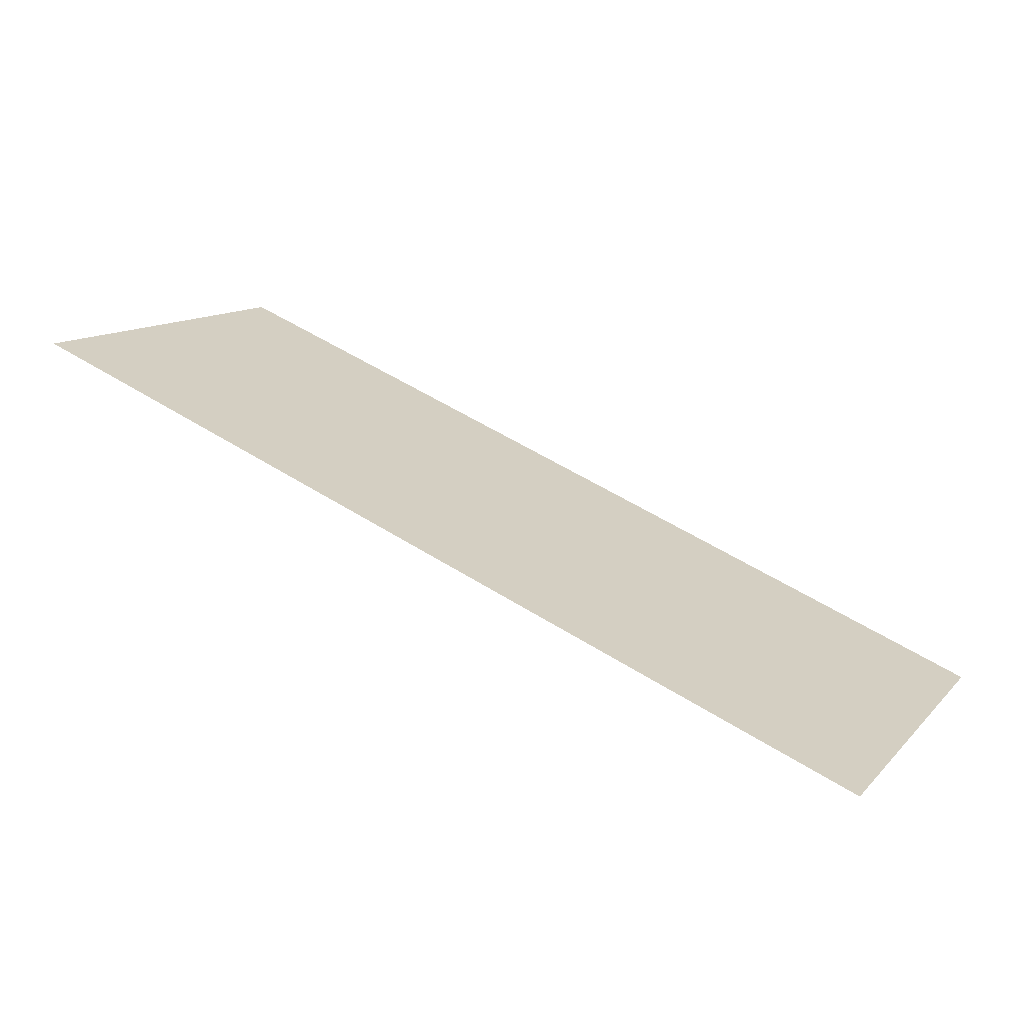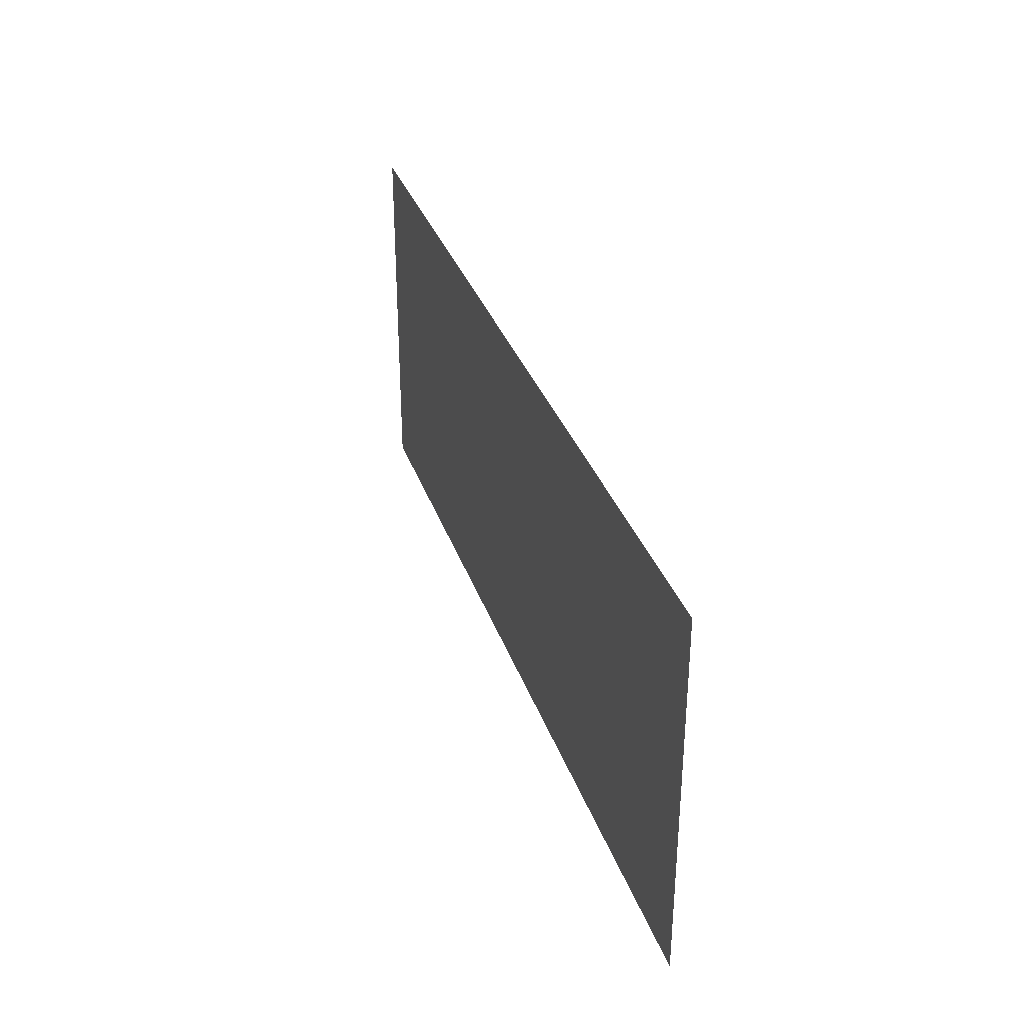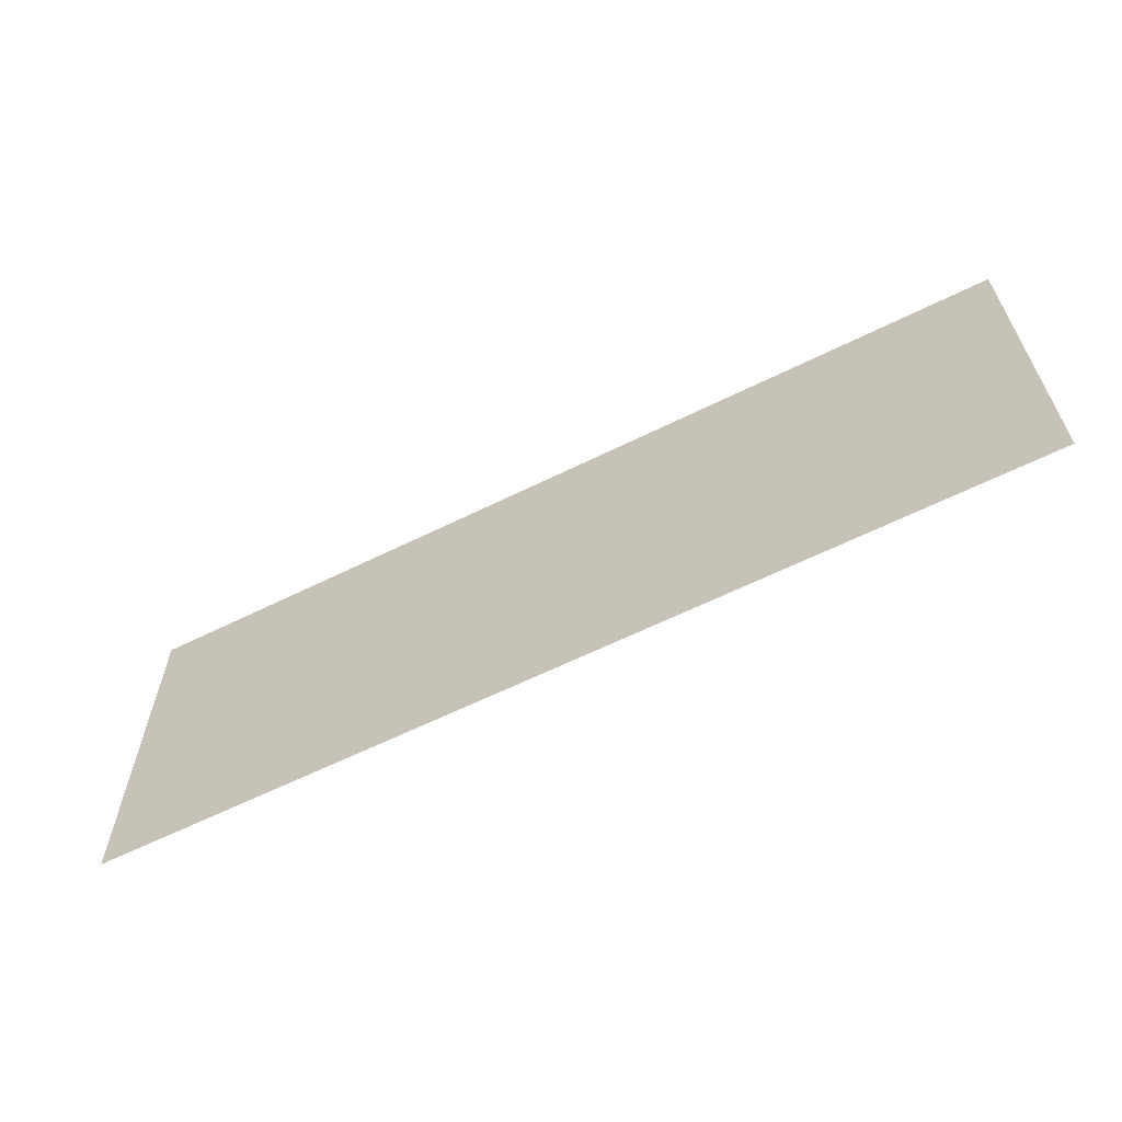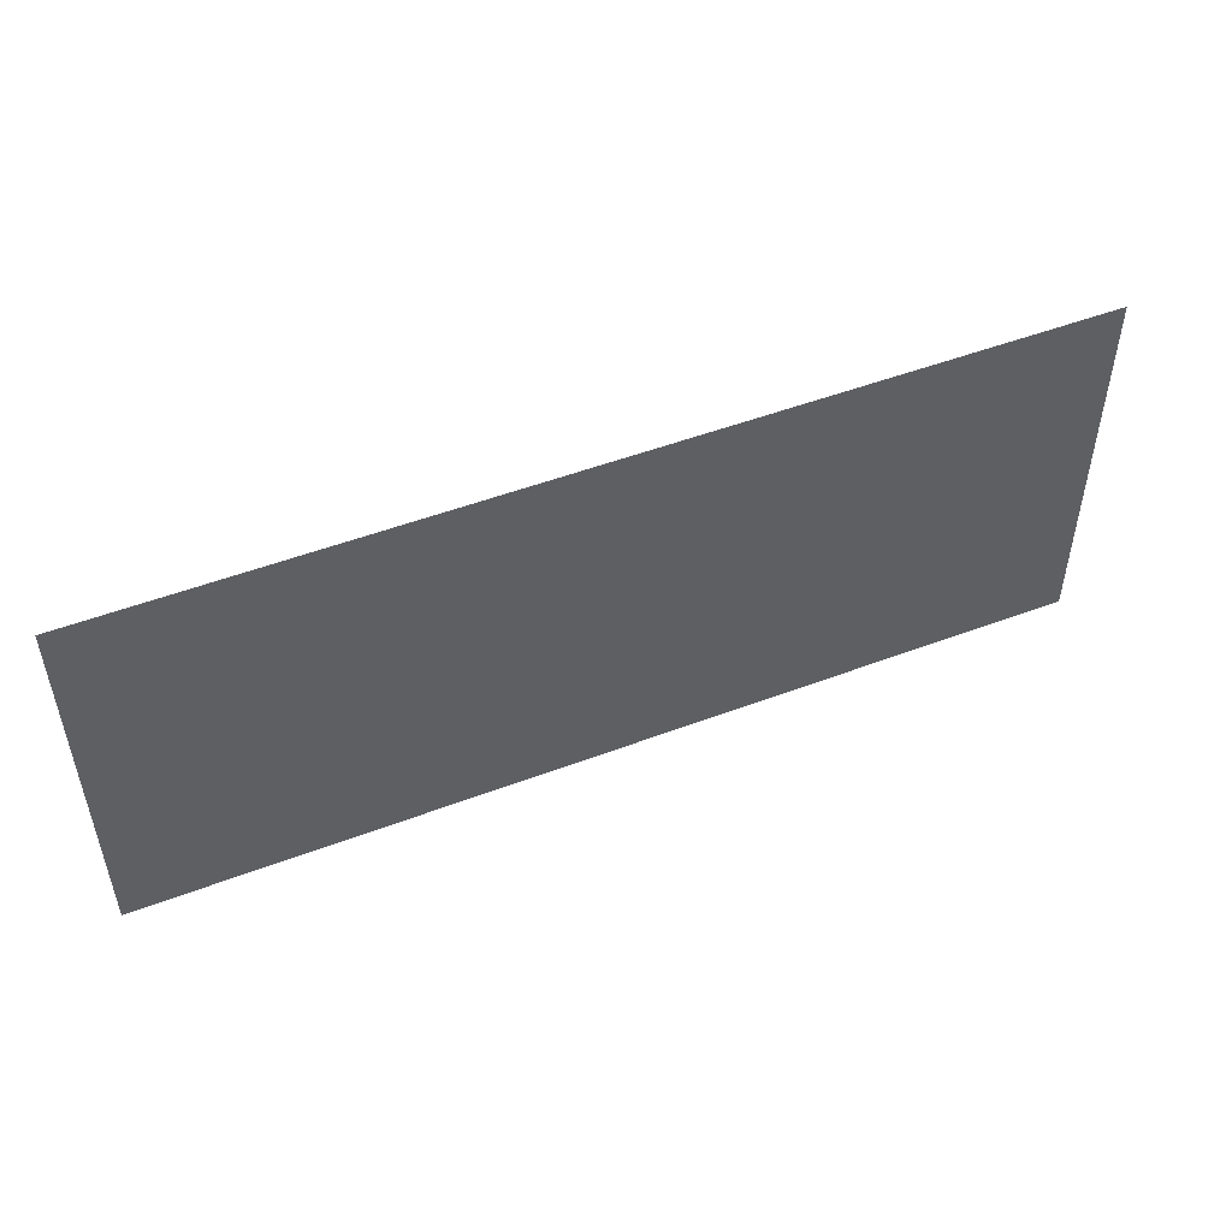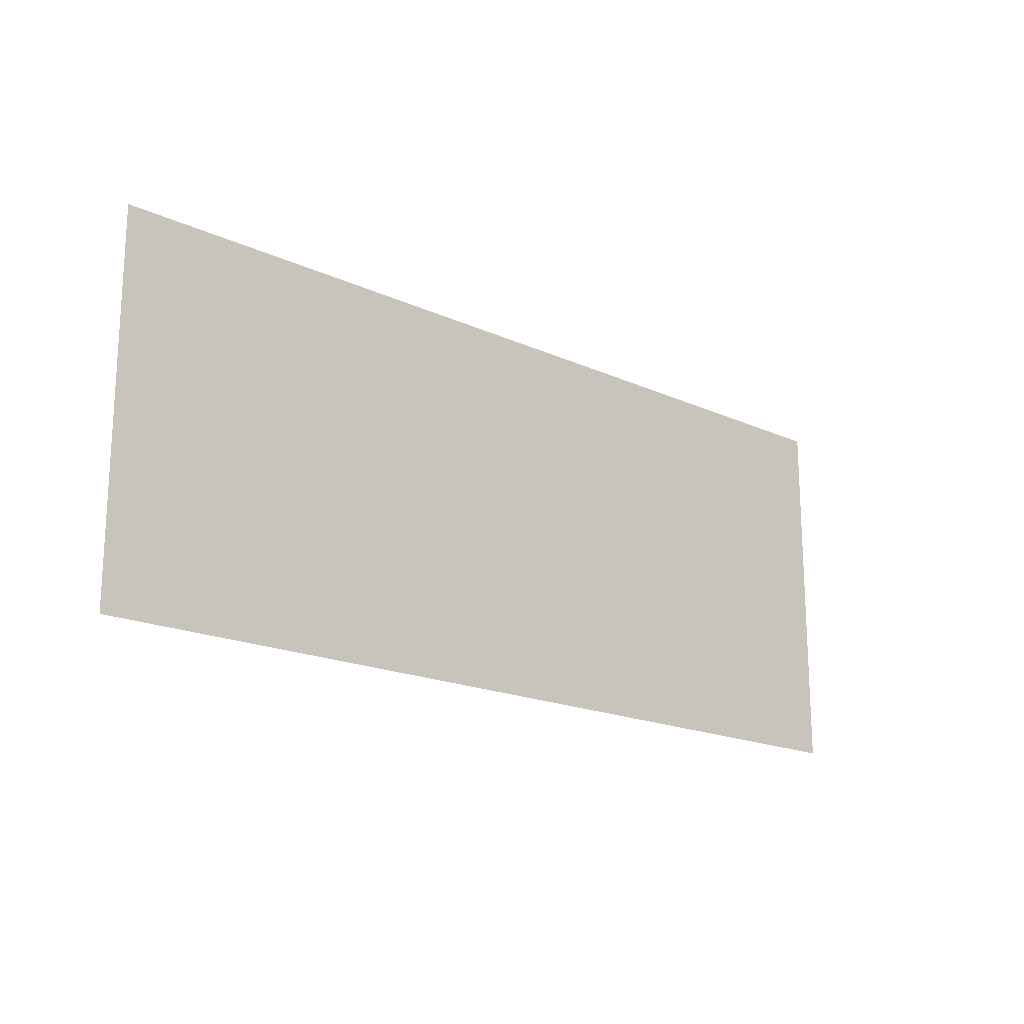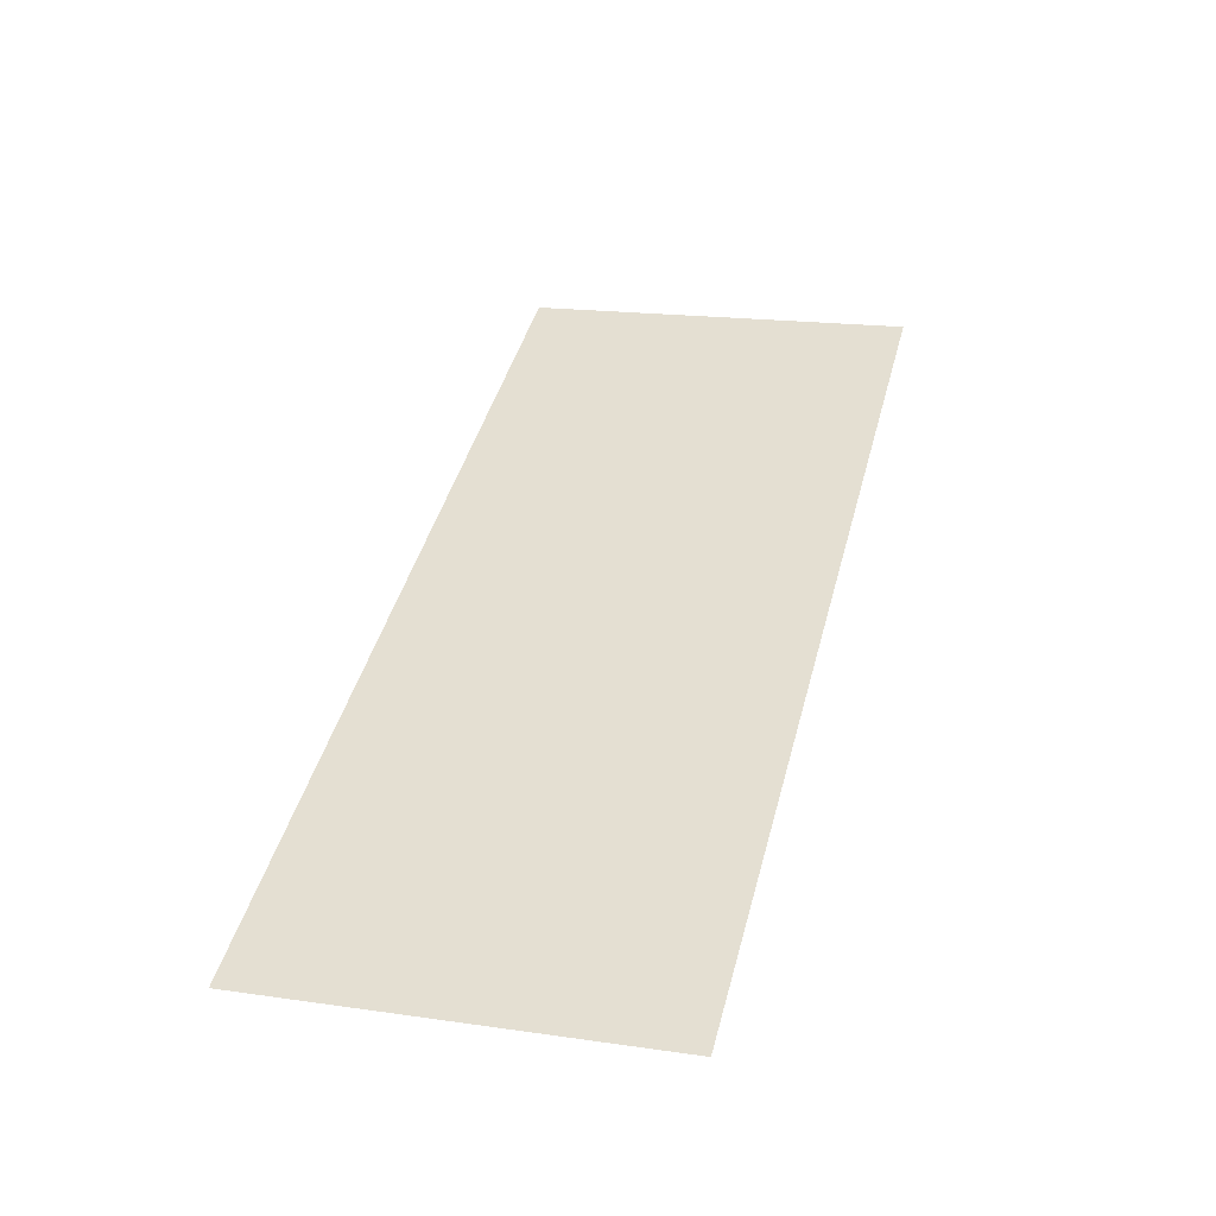
<metadata>
{"format":"obj","ext":"obj","renderer":"f3d","projection":"perspective","resolution":1024,"background":"white","views":[{"elev":12.5,"azim":-153.8,"up":"+Z"},{"elev":33.2,"azim":-129.4,"up":"+Y"},{"elev":-62.1,"azim":4.8,"up":"+Y"},{"elev":50.1,"azim":135.5,"up":"+Y"},{"elev":-18.1,"azim":-63.7,"up":"+Y"},{"elev":18.9,"azim":-74.9,"up":"+Z"}]}
</metadata>
<code>
o 平面
v -2.867 -0.8877 -21.05
v 17.42 -0.8877 -12.9
v -2.867 8.108 -21.05
v 17.42 8.108 -12.9
f 2 3 1
f 2 4 3

</code>
